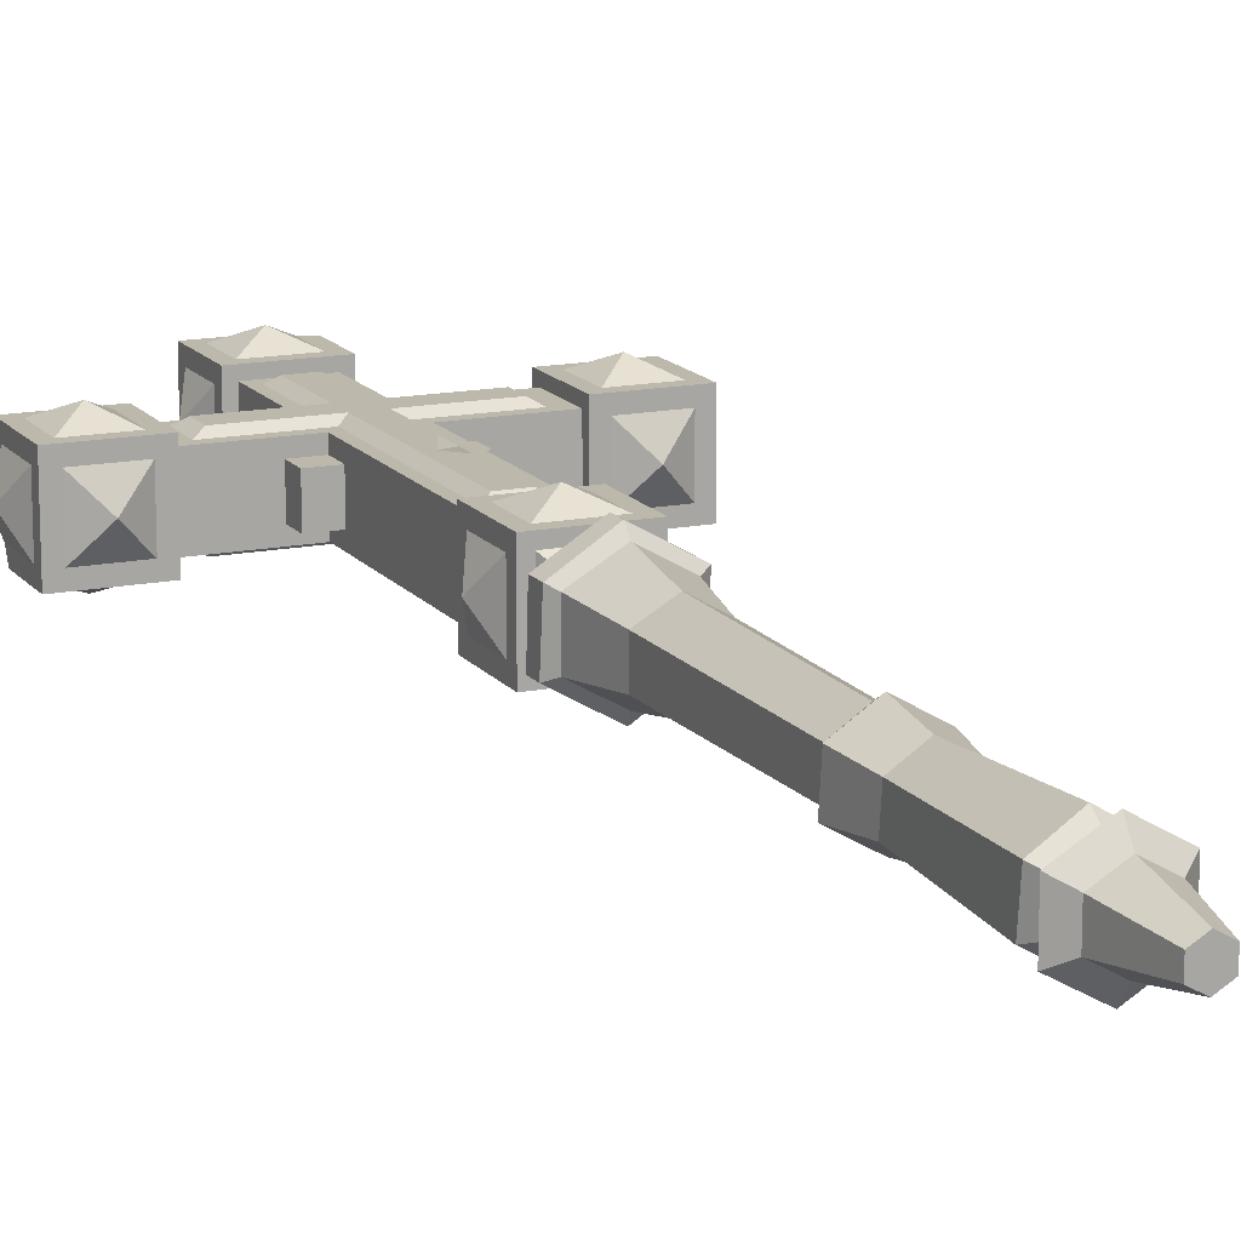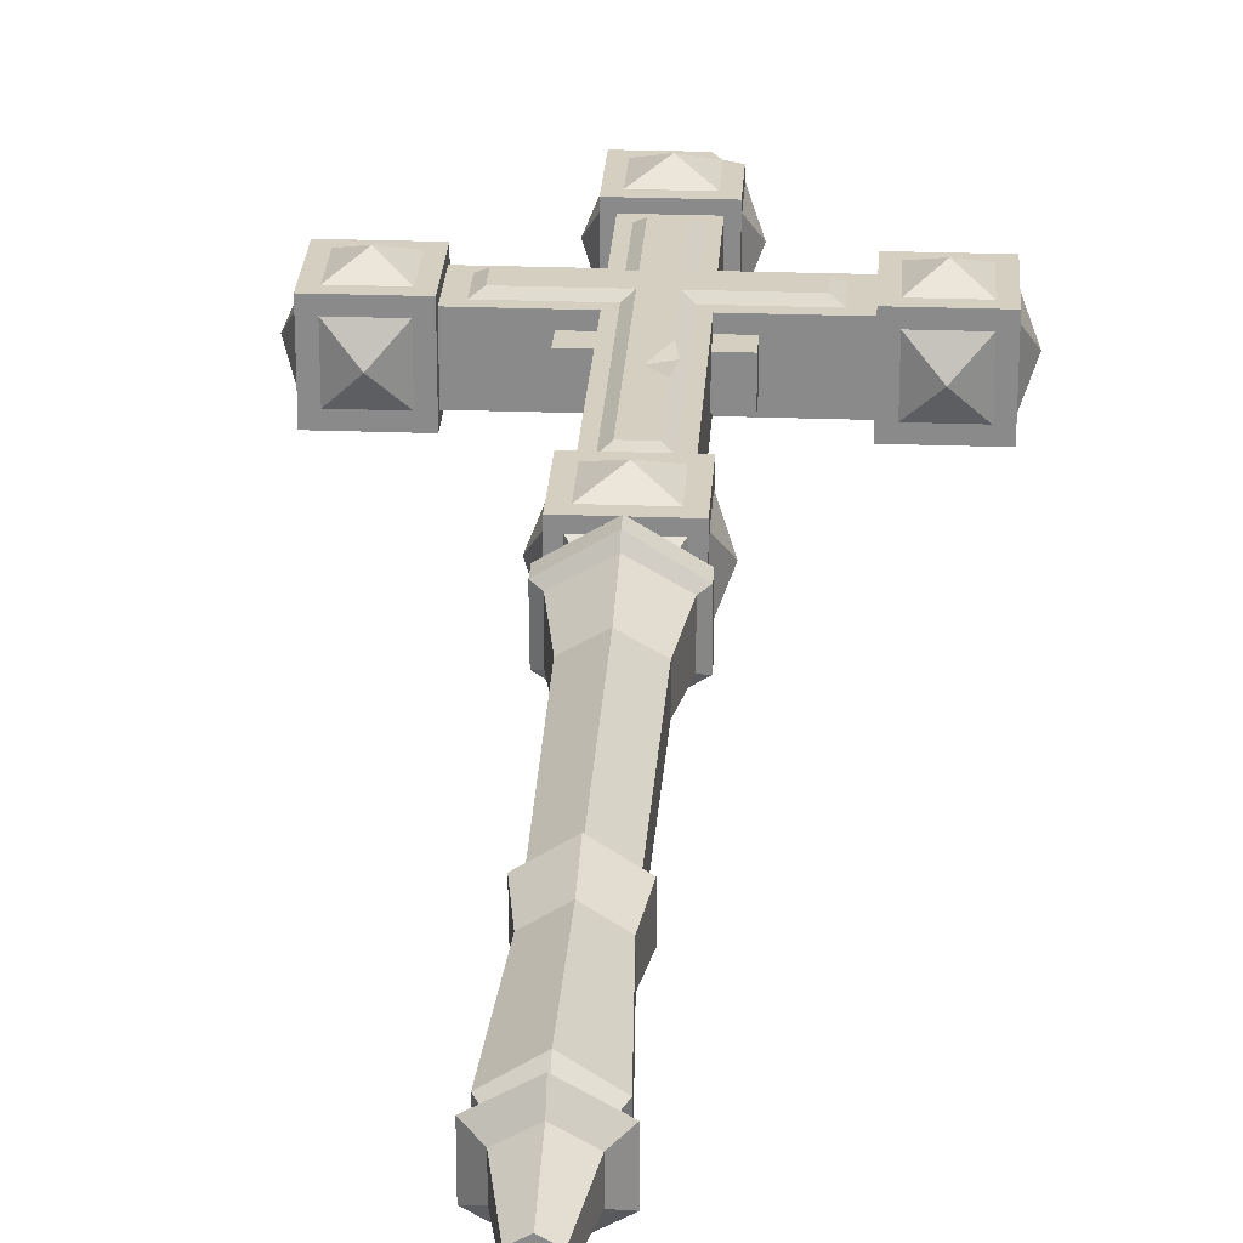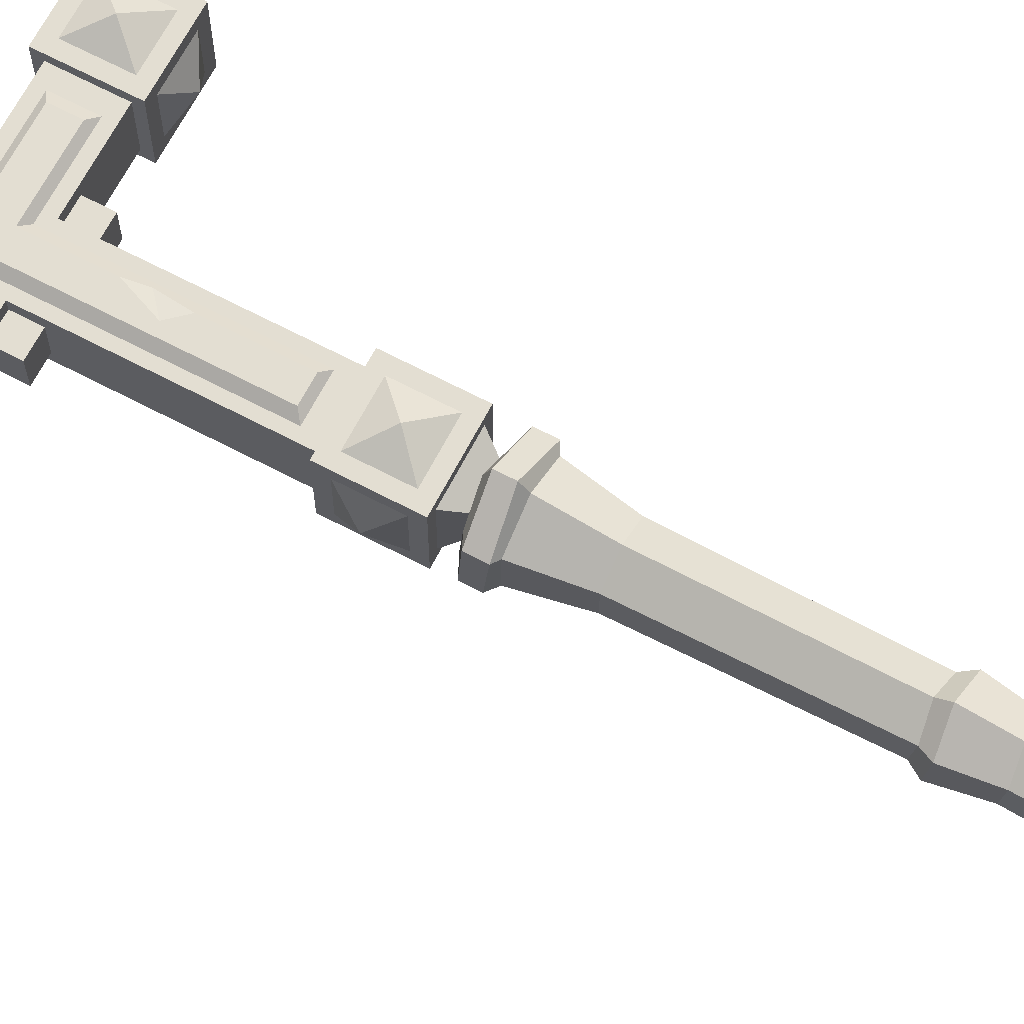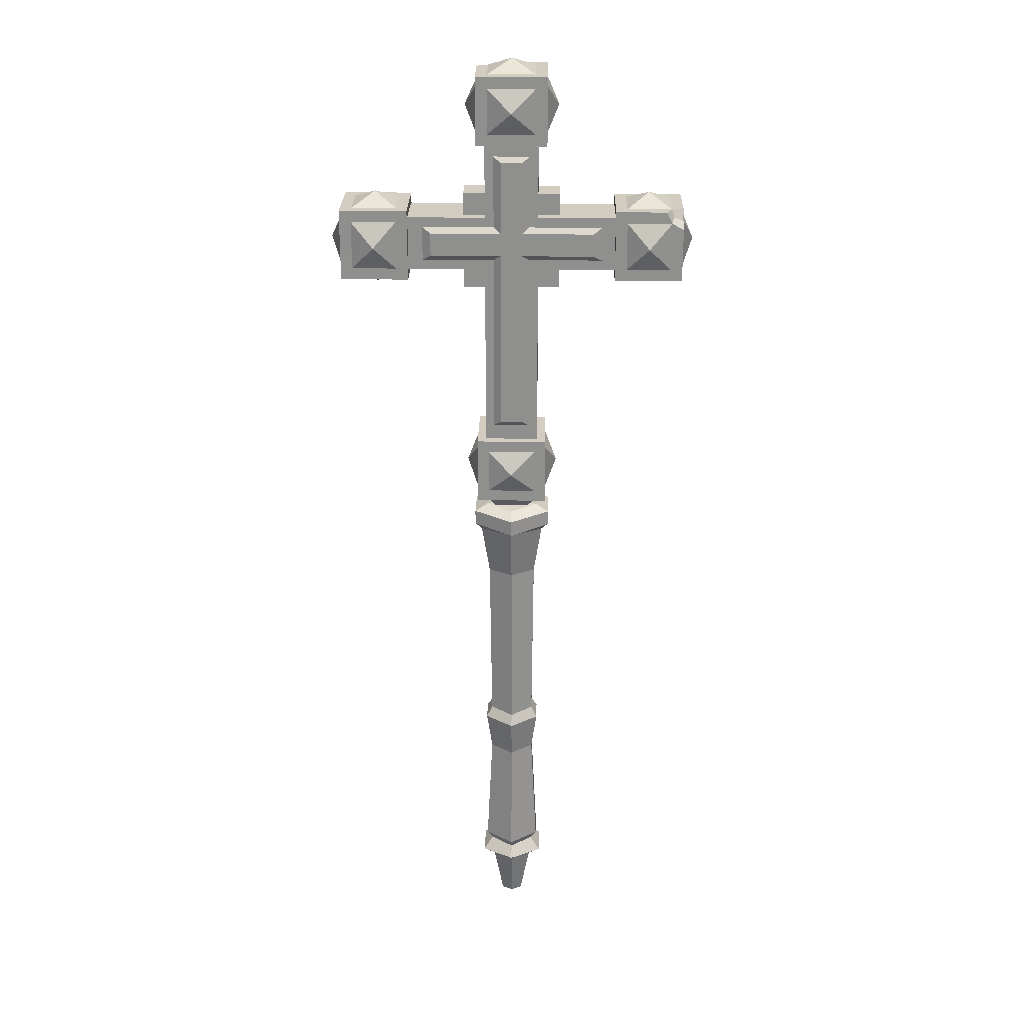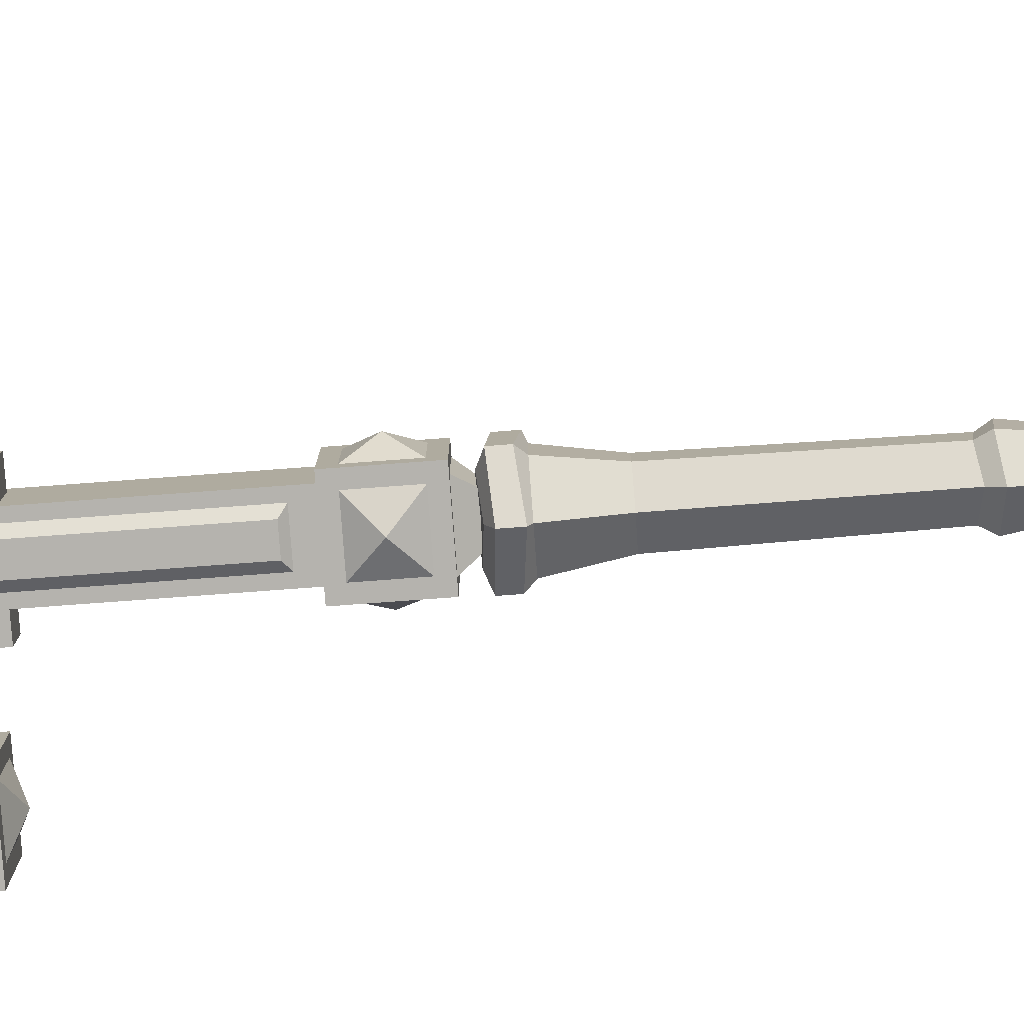
<metadata>
{"format":"obj","ext":"obj","renderer":"f3d","projection":"perspective","resolution":1024,"background":"white","views":[{"elev":14.8,"azim":-23.8,"up":"+Z"},{"elev":25.9,"azim":3.4,"up":"+Z"},{"elev":67.7,"azim":-62.3,"up":"+Z"},{"elev":24.7,"azim":-178.9,"up":"+Y"},{"elev":-79.9,"azim":-85.8,"up":"+Z"}]}
</metadata>
<code>
v 0.00018 3.65 -1.605
v 1.39 3.65 -0.8029
v 1.39 3.65 0.8027
v 0.00018 3.65 1.605
v -1.39 3.65 0.8027
v -1.39 3.65 -0.8027
v 0.00018 -0.000107 -0.847
v 0.7335 0 -0.4237
v 0.7335 0 0.4233
v 0.00018 3.4e-05 0.8472
v -0.7336 -6.9e-05 0.4235
v -0.7336 -6.9e-05 -0.4235
v 0.00018 4.322 -2.531
v 2.192 4.322 -1.265
v 2.192 4.322 1.266
v 0.00018 4.322 2.531
v -2.192 4.322 1.266
v -2.192 4.322 -1.265
v 0.00018 4.997 -1.779
v 1.541 5.252 -0.8896
v 1.541 4.997 0.8894
v 0.00018 5.252 1.779
v -1.541 4.997 0.8894
v -1.541 5.252 -0.8897
v 0.00018 5.643 -2.241
v 1.941 5.898 -1.121
v 1.941 5.643 1.121
v 0.00018 5.898 2.241
v -1.941 5.643 1.121
v -1.941 5.898 -1.121
v 0.00018 16.55 -2.241
v 1.941 16.78 -1.121
v 1.941 16.55 1.121
v 0.00018 16.78 2.241
v -1.941 16.55 1.121
v -1.941 16.78 -1.121
v 0.00018 17.29 -1.777
v 1.539 17.52 -0.8887
v 1.539 17.29 0.8887
v 0.00018 17.52 1.778
v -1.539 17.29 0.8887
v -1.539 17.52 -0.8888
v 0.00018 29.63 -1.93
v 1.672 29.63 -0.9653
v 1.672 29.63 0.9651
v 0.00018 29.63 1.93
v -1.672 29.63 0.9651
v -1.672 29.63 -0.9651
v 0.00018 -0.000107 -0
v 0.00018 13.84 -1.793
v 1.553 14.03 -0.8966
v 1.553 13.84 0.8966
v 0.00018 14.03 1.793
v -1.553 13.84 0.8966
v -1.553 14.03 -0.8967
v 0.00018 35 -2.083
v 1.804 35.18 -1.042
v 1.804 35 1.042
v 0.00018 35.18 2.083
v -1.804 35 1.042
v -1.804 35.18 -1.042
v 0.00018 33.26 2.58
v -2.235 33.24 1.29
v -2.235 33.26 -1.29
v 0.00018 33.24 -2.58
v 2.235 33.26 -1.29
v 2.235 33.24 1.29
v 0.00018 33.77 3.117
v -2.699 33.47 1.558
v 0.00018 34.79 3.117
v -2.699 34.59 1.558
v -2.699 33.77 -1.558
v -2.699 34.79 -1.558
v 0.00018 33.47 -3.117
v 0.00018 34.59 -3.117
v 2.699 33.77 -1.558
v 2.699 34.79 -1.558
v 2.699 33.47 1.558
v 2.699 34.59 1.558
v 0.00012 35.23 3e-05
v -1.859 53.63 -1.859
v 1.859 53.63 -1.859
v -1.859 53.63 1.859
v 1.859 53.63 1.859
v -1.859 57.34 1.859
v 1.859 57.34 1.859
v -1.859 57.34 -1.859
v 1.859 57.34 -1.859
v -1.859 40.77 -1.859
v 1.859 40.77 -1.859
v 1.859 40.77 1.859
v -1.859 40.77 1.859
v -1.859 62.5 1.859
v 1.859 62.5 1.859
v 1.859 62.5 -1.859
v -1.859 62.5 -1.859
v 7.25 57.34 -1.859
v 7.25 53.63 -1.859
v 7.25 57.34 1.859
v 7.25 53.63 1.859
v -7.25 57.34 -1.859
v -7.25 53.63 -1.859
v -7.25 53.63 1.859
v -7.25 57.34 1.859
v -2.459 36.07 -2.459
v 2.459 36.07 -2.459
v 2.459 36.07 2.459
v -2.459 36.07 2.459
v -2.459 40.77 -2.459
v 2.459 40.77 -2.459
v 2.459 40.77 2.459
v -2.459 40.77 2.459
v -2.459 67.2 2.459
v 2.459 67.2 -2.459
v -2.459 67.2 -2.459
v -2.459 62.5 2.459
v 2.459 62.5 2.459
v 2.459 62.5 -2.459
v -2.459 62.5 -2.459
v 11.95 57.94 -2.459
v 11.95 53.03 -2.459
v 11.95 57.94 2.459
v 11.95 53.03 2.459
v 7.25 57.94 -2.459
v 7.25 53.03 -2.459
v 7.25 57.94 2.459
v 7.25 53.03 2.459
v -11.95 53.03 -2.459
v -11.95 53.03 2.459
v -11.95 57.94 2.459
v -7.25 57.94 -2.459
v -7.25 53.03 -2.459
v -7.25 53.03 2.459
v -7.25 57.94 2.459
v -1.845 36.07 -1.845
v 1.845 36.07 -1.845
v 1.845 36.07 1.845
v -1.845 36.07 1.845
v -1.137 35.05 -1.137
v 1.137 35.05 -1.137
v 1.137 35.05 1.137
v -1.137 35.05 1.137
v -1.659 67.2 1.659
v 1.659 67.2 1.659
v 1.659 67.2 -1.659
v -1.659 67.2 -1.659
v 11.95 57.14 -1.659
v 11.95 53.83 -1.659
v 11.95 57.14 1.659
v 11.95 53.83 1.659
v -11.95 57.14 -1.659
v -11.95 53.83 -1.659
v -11.95 53.83 1.659
v -11.95 57.14 1.659
v -1.659 39.97 -2.459
v 1.659 39.97 -2.459
v 1.659 36.87 -2.459
v -1.659 36.87 -2.459
v 2.459 39.97 -1.659
v 2.459 39.97 1.659
v 2.459 36.87 1.659
v 2.459 36.87 -1.659
v -1.659 39.97 2.459
v 1.659 39.97 2.459
v -1.659 36.87 2.459
v 1.659 36.87 2.459
v -2.459 39.97 -1.659
v -2.459 39.97 1.659
v -2.459 36.87 -1.659
v -2.459 36.87 1.659
v -1.659 63.3 2.459
v 1.659 63.3 2.459
v 1.659 66.4 2.459
v -1.659 66.4 2.459
v 2.459 63.3 1.659
v 2.459 63.3 -1.659
v 2.459 66.4 -1.659
v 2.459 66.4 1.659
v -1.659 63.3 -2.459
v 1.659 63.3 -2.459
v -1.659 66.4 -2.459
v 1.659 66.4 -2.459
v -2.459 63.3 1.659
v -2.459 63.3 -1.659
v -2.459 66.4 1.659
v -2.459 66.4 -1.659
v 8.05 57.14 -2.459
v 8.05 53.83 -2.459
v 11.15 57.14 -2.459
v 11.15 53.83 -2.459
v 8.05 57.94 1.659
v 8.05 57.94 -1.659
v 11.15 57.94 1.659
v 11.15 57.94 -1.659
v 8.05 53.83 2.459
v 8.05 57.14 2.459
v 11.15 53.83 2.459
v 11.15 57.14 2.459
v 8.05 53.03 -1.659
v 8.05 53.03 1.659
v 11.15 53.03 -1.659
v 11.15 53.03 1.659
v -8.05 57.14 -2.459
v -8.05 53.83 -2.459
v -11.15 53.83 -2.459
v -11.15 57.14 -2.459
v -8.05 53.03 -1.659
v -8.05 53.03 1.659
v -11.15 53.03 1.659
v -11.15 53.03 -1.659
v -8.05 53.83 2.459
v -8.05 57.14 2.459
v -11.15 57.14 2.459
v -11.15 53.83 2.459
v -8.05 57.94 1.659
v -8.05 57.94 -1.659
v -11.15 57.94 -1.659
v -11.15 57.94 1.659
v 0 68 0
v 12.75 55.48 0
v -12.75 55.48 0
v 0 38.42 -3.259
v 3.259 38.42 0
v 0 38.42 3.259
v -3.259 38.42 0
v 0 64.85 3.259
v 3.259 64.85 0
v 0 64.85 -3.259
v -3.259 64.85 0
v 9.6 55.48 -3.259
v 9.6 58.74 0
v 9.6 55.48 3.259
v 9.6 52.23 0
v -9.6 55.48 -3.259
v -9.6 52.23 0
v -9.6 55.48 3.259
v -9.6 58.74 0
v -11.95 56.71 -2.459
v -11.95 57.94 -1.229
v -10.78 57.94 -2.459
v -11.27 57.47 -2.009
v 1.229 67.2 2.459
v 2.459 67.2 1.229
v 2.459 66.03 2.459
v 1.975 66.59 1.954
v -3.379 52.11 -1.099
v 3.379 52.11 -1.099
v -3.379 52.11 1.099
v 3.379 52.11 1.099
v -3.379 58.86 1.099
v 3.379 58.86 1.099
v -3.379 58.86 -1.099
v 3.379 58.86 -1.099
v -6.323 54.31 1.859
v 6.234 54.31 1.859
v -5.743 54.69 2.215
v 5.654 54.69 2.215
v -5.743 56.28 2.215
v 5.654 56.28 2.215
v -6.323 56.66 1.859
v 6.234 56.66 1.859
v 0.7412 54.69 2.215
v -0.7413 54.69 2.215
v -0.7413 56.28 2.215
v 0.7412 56.28 2.215
v -1.248 56.66 1.859
v 1.248 56.66 1.859
v -1.248 54.31 1.859
v 1.248 54.31 1.859
v 0.7412 42.23 2.215
v -0.7413 42.23 2.215
v -1.248 41.84 1.859
v 1.248 41.84 1.859
v 0.7412 61.27 2.215
v -0.7413 61.27 2.215
v 1.248 61.65 1.859
v -1.248 61.65 1.859
v -0.7413 47.71 2.215
v -1.248 47.34 1.859
v 1.248 49.39 1.859
v 0.7412 50.36 2.215
v 0.7412 47.25 2.215
v -0.1217 48.22 2.215
v 0.9697 49.13 2.055
v -6.323 54.31 -1.859
v 6.234 54.31 -1.859
v -5.743 54.69 -2.215
v 5.654 54.69 -2.215
v -5.743 56.28 -2.215
v 5.654 56.28 -2.215
v -6.323 56.66 -1.859
v 6.234 56.66 -1.859
v 0.7412 54.69 -2.215
v -0.7412 54.69 -2.215
v -0.7412 56.28 -2.215
v 0.7412 56.28 -2.215
v -1.248 56.66 -1.859
v 1.248 56.66 -1.859
v -1.248 54.31 -1.859
v 1.248 54.31 -1.859
v 0.7412 42.23 -2.215
v -0.7412 42.23 -2.215
v -1.248 41.84 -1.859
v 1.248 41.84 -1.859
v 0.7412 61.27 -2.215
v -0.7412 61.27 -2.215
v 1.248 61.65 -1.859
v -1.248 61.65 -1.859
f 7 1 2 8
f 9 8 2 3
f 10 9 3 4
f 11 10 4 5
f 12 11 5 6
f 7 12 6 1
f 2 1 13 14
f 3 2 14 15
f 4 3 15 16
f 5 4 16 17
f 6 5 17 18
f 1 6 18 13
f 14 13 19 20
f 15 14 20 21
f 16 15 21 22
f 17 16 22 23
f 18 17 23 24
f 13 18 24 19
f 20 19 25 26
f 21 20 26 27
f 22 21 27 28
f 23 22 28 29
f 24 23 29 30
f 19 24 30 25
f 26 25 50 51
f 27 26 51 52
f 28 27 52 53
f 29 28 53 54
f 30 29 54 55
f 25 30 55 50
f 32 31 37 38
f 33 32 38 39
f 34 33 39 40
f 35 34 40 41
f 36 35 41 42
f 31 36 42 37
f 38 37 43 44
f 39 38 44 45
f 40 39 45 46
f 41 40 46 47
f 42 41 47 48
f 37 42 48 43
f 7 8 49
f 8 9 49
f 9 10 49
f 10 11 49
f 11 12 49
f 12 7 49
f 44 43 65 66
f 45 44 66 67
f 46 45 67 62
f 47 46 62 63
f 48 47 63 64
f 43 48 64 65
f 51 50 31 32
f 52 51 32 33
f 53 52 33 34
f 54 53 34 35
f 55 54 35 36
f 50 55 36 31
f 69 68 70 71
f 72 69 71 73
f 74 72 73 75
f 76 74 75 77
f 78 76 77 79
f 68 78 79 70
f 63 62 68 69
f 59 60 71 70
f 64 63 69 72
f 60 61 73 71
f 65 64 72 74
f 61 56 75 73
f 66 65 74 76
f 56 57 77 75
f 67 66 76 78
f 57 58 79 77
f 62 67 78 68
f 58 59 70 79
f 56 61 80
f 61 60 80
f 60 59 80
f 59 58 80
f 58 57 80
f 57 56 80
f 139 140 141 142
f 83 84 86 85
f 87 88 82 81
f 81 82 90 89
f 82 84 91 90
f 84 83 92 91
f 83 81 89 92
f 85 86 94 93
f 86 88 95 94
f 88 87 96 95
f 87 85 93 96
f 82 88 97 98
f 88 86 99 97
f 86 84 100 99
f 84 82 98 100
f 87 81 102 101
f 81 83 103 102
f 83 85 104 103
f 85 87 101 104
f 89 90 110 109
f 90 91 111 110
f 91 92 112 111
f 92 89 109 112
f 93 94 117 116
f 94 95 118 117
f 95 96 119 118
f 96 93 116 119
f 98 97 124 125
f 97 99 126 124
f 99 100 127 126
f 100 98 125 127
f 101 102 132 131
f 102 103 133 132
f 103 104 134 133
f 104 101 131 134
f 105 106 136 135
f 106 107 137 136
f 107 108 138 137
f 108 105 135 138
f 135 136 140 139
f 136 137 141 140
f 137 138 142 141
f 138 135 139 142
f 144 245 178 243
f 114 115 146 145
f 115 113 143 146
f 121 120 147 148
f 120 122 149 147
f 122 123 150 149
f 123 121 148 150
f 128 129 153 152
f 129 130 154 153
f 151 241 206 238
f 109 110 156 155
f 110 106 157 156
f 106 105 158 157
f 105 109 155 158
f 110 111 160 159
f 111 107 161 160
f 107 106 162 161
f 106 110 159 162
f 111 112 163 164
f 112 108 165 163
f 108 107 166 165
f 107 111 164 166
f 112 109 167 168
f 109 105 169 167
f 105 108 170 169
f 108 112 168 170
f 116 117 172 171
f 113 116 171 174
f 117 118 176 175
f 118 114 177 176
f 118 119 179 180
f 119 115 181 179
f 115 114 182 181
f 114 118 180 182
f 119 116 183 184
f 116 113 185 183
f 113 115 186 185
f 115 119 184 186
f 125 124 187 188
f 124 120 189 187
f 120 121 190 189
f 121 125 188 190
f 124 126 191 192
f 126 122 193 191
f 122 120 194 193
f 120 124 192 194
f 126 127 195 196
f 127 123 197 195
f 123 122 198 197
f 122 126 196 198
f 127 125 199 200
f 125 121 201 199
f 121 123 202 201
f 123 127 200 202
f 131 132 204 203
f 132 128 205 204
f 132 133 208 207
f 133 129 209 208
f 129 128 210 209
f 128 132 207 210
f 133 134 212 211
f 134 130 213 212
f 130 129 214 213
f 129 133 211 214
f 134 131 216 215
f 130 134 215 218
f 143 144 219
f 144 145 219
f 145 146 219
f 146 143 219
f 148 147 220
f 147 149 220
f 149 150 220
f 150 148 220
f 151 152 221
f 152 153 221
f 153 154 221
f 154 151 221
f 155 156 222
f 156 157 222
f 157 158 222
f 158 155 222
f 159 160 223
f 160 161 223
f 161 162 223
f 162 159 223
f 164 163 224
f 163 165 224
f 165 166 224
f 166 164 224
f 168 167 225
f 167 169 225
f 169 170 225
f 170 168 225
f 171 172 226
f 172 173 226
f 173 174 226
f 174 171 226
f 175 176 227
f 176 177 227
f 177 178 227
f 178 175 227
f 180 179 228
f 179 181 228
f 181 182 228
f 182 180 228
f 184 183 229
f 183 185 229
f 185 186 229
f 186 184 229
f 188 187 230
f 187 189 230
f 189 190 230
f 190 188 230
f 192 191 231
f 191 193 231
f 193 194 231
f 194 192 231
f 196 195 232
f 195 197 232
f 197 198 232
f 198 196 232
f 200 199 233
f 199 201 233
f 201 202 233
f 202 200 233
f 203 204 234
f 204 205 234
f 205 206 234
f 206 203 234
f 207 208 235
f 208 209 235
f 209 210 235
f 210 207 235
f 211 212 236
f 212 213 236
f 213 214 236
f 214 211 236
f 215 216 237
f 216 217 237
f 217 218 237
f 218 215 237
f 206 240 131 203
f 128 238 206 205
f 151 238 128 152
f 130 239 151 154
f 217 239 130 218
f 131 240 217 216
f 240 206 241 217
f 217 241 151 239
f 178 244 117 175
f 114 243 178 177
f 144 243 114 145
f 113 242 144 143
f 173 242 113 174
f 117 244 173 172
f 244 178 245 173
f 173 245 144 242
f 246 247 249 248
f 248 249 251 250
f 250 251 253 252
f 252 253 247 246
f 247 253 251 249
f 252 246 248 250
f 255 261 259 257
f 260 254 256 258
f 270 271 272 273
f 263 262 265 264
f 275 274 276 277
f 254 268 263 256
f 256 263 264 258
f 258 264 266 260
f 262 257 259 265
f 267 265 259 261
f 262 269 255 257
f 263 268 279 278
f 283 284 281
f 264 265 274 275
f 265 267 276 274
f 266 264 275 277
f 278 279 272 271
f 282 283 278 271 270
f 280 284 282 270 273
f 269 262 281 284 280
f 262 263 278 283 281
f 283 282 284
f 286 288 290 292
f 291 289 287 285
f 301 304 303 302
f 294 295 296 293
f 306 308 307 305
f 285 287 294 299
f 287 289 295 294
f 289 291 297 295
f 293 296 290 288
f 298 292 290 296
f 293 288 286 300
f 293 301 302 294
f 294 302 303 299
f 300 304 301 293
f 295 306 305 296
f 296 305 307 298
f 297 308 306 295

</code>
